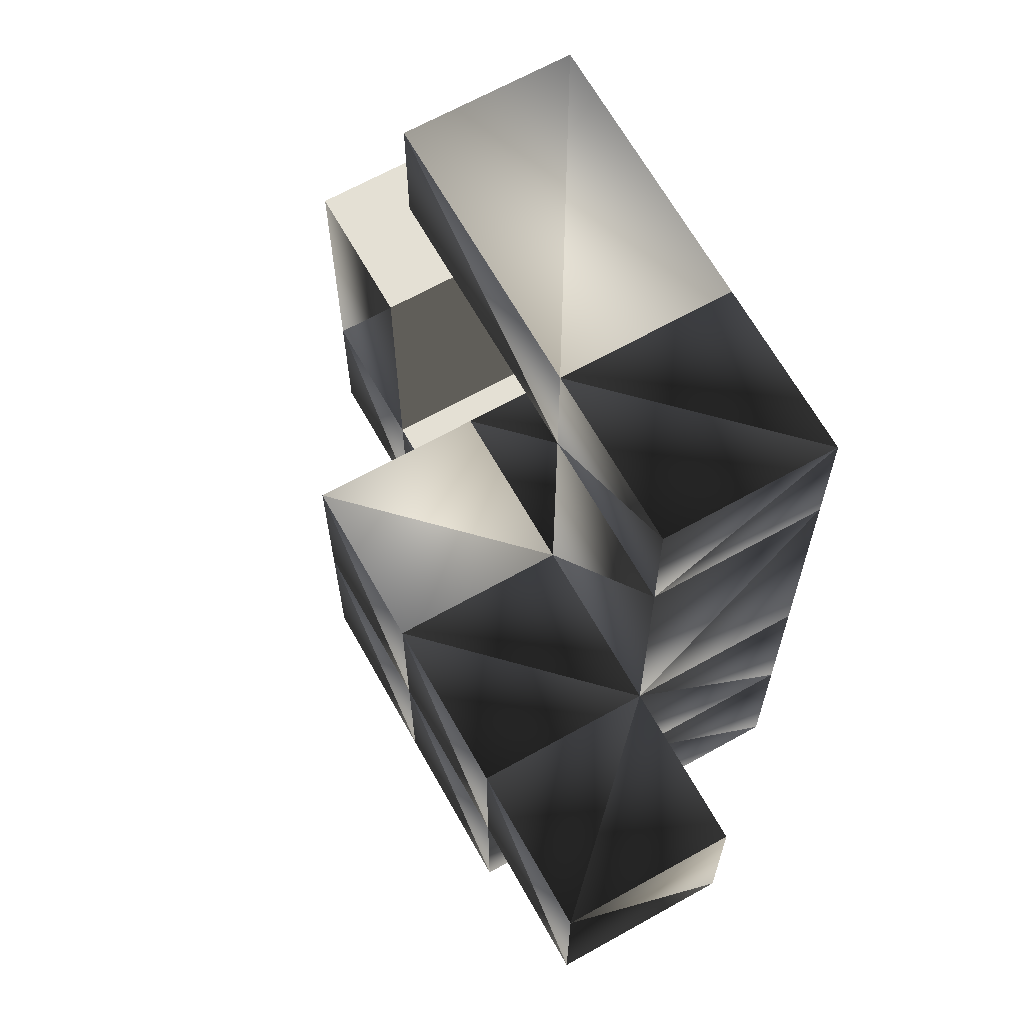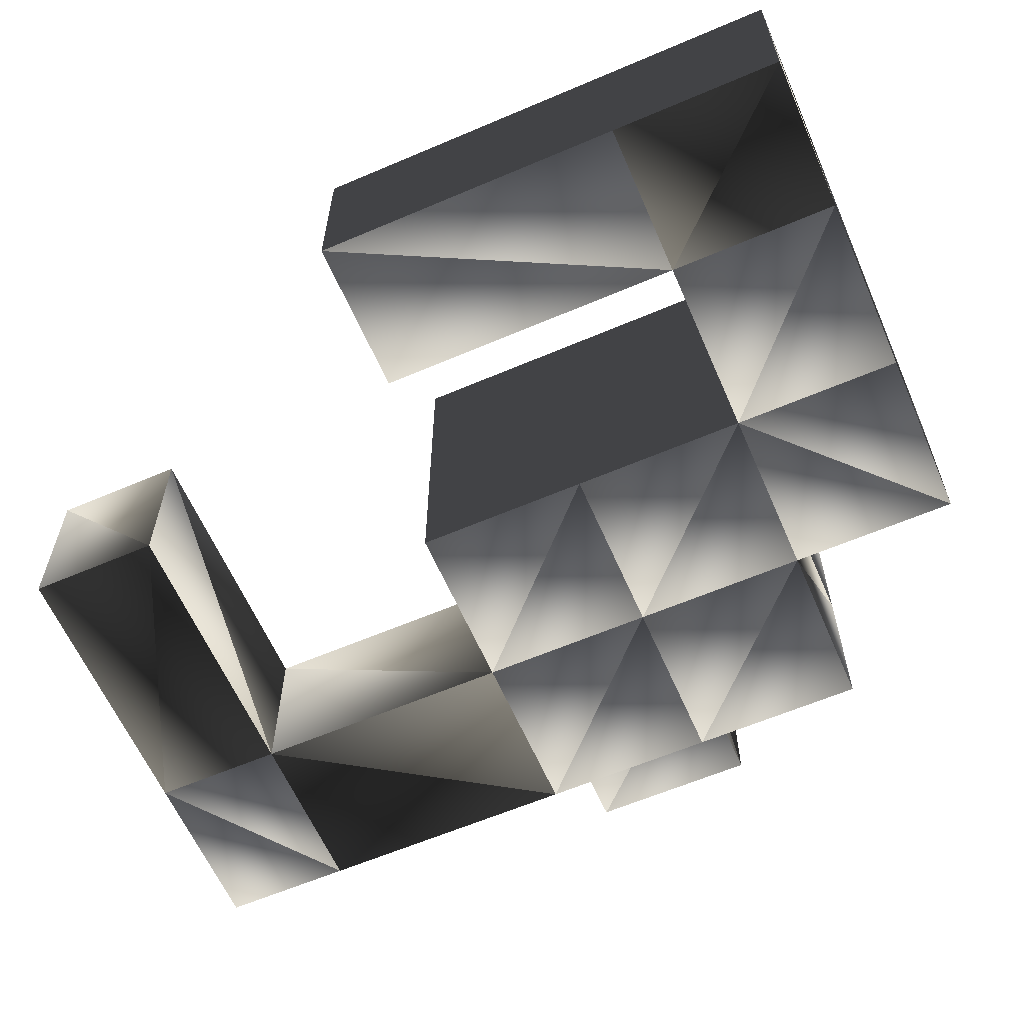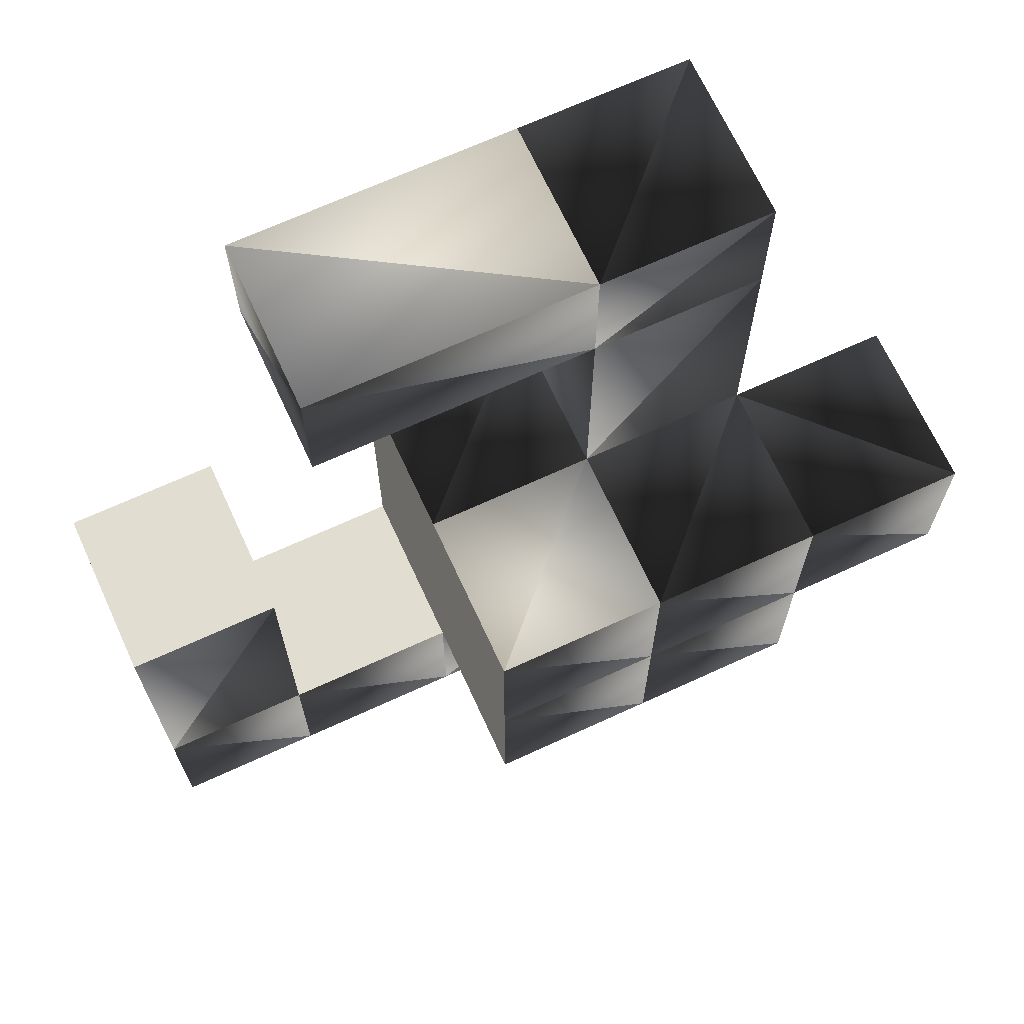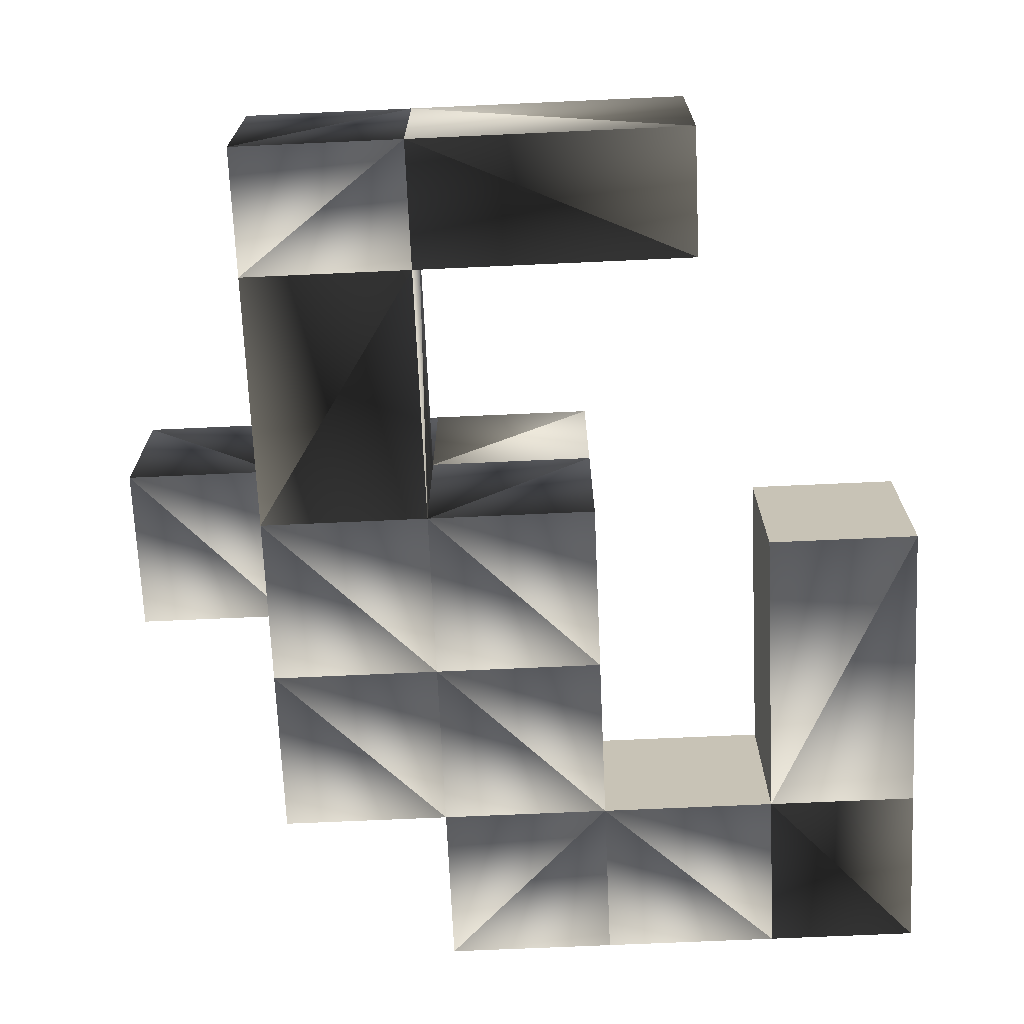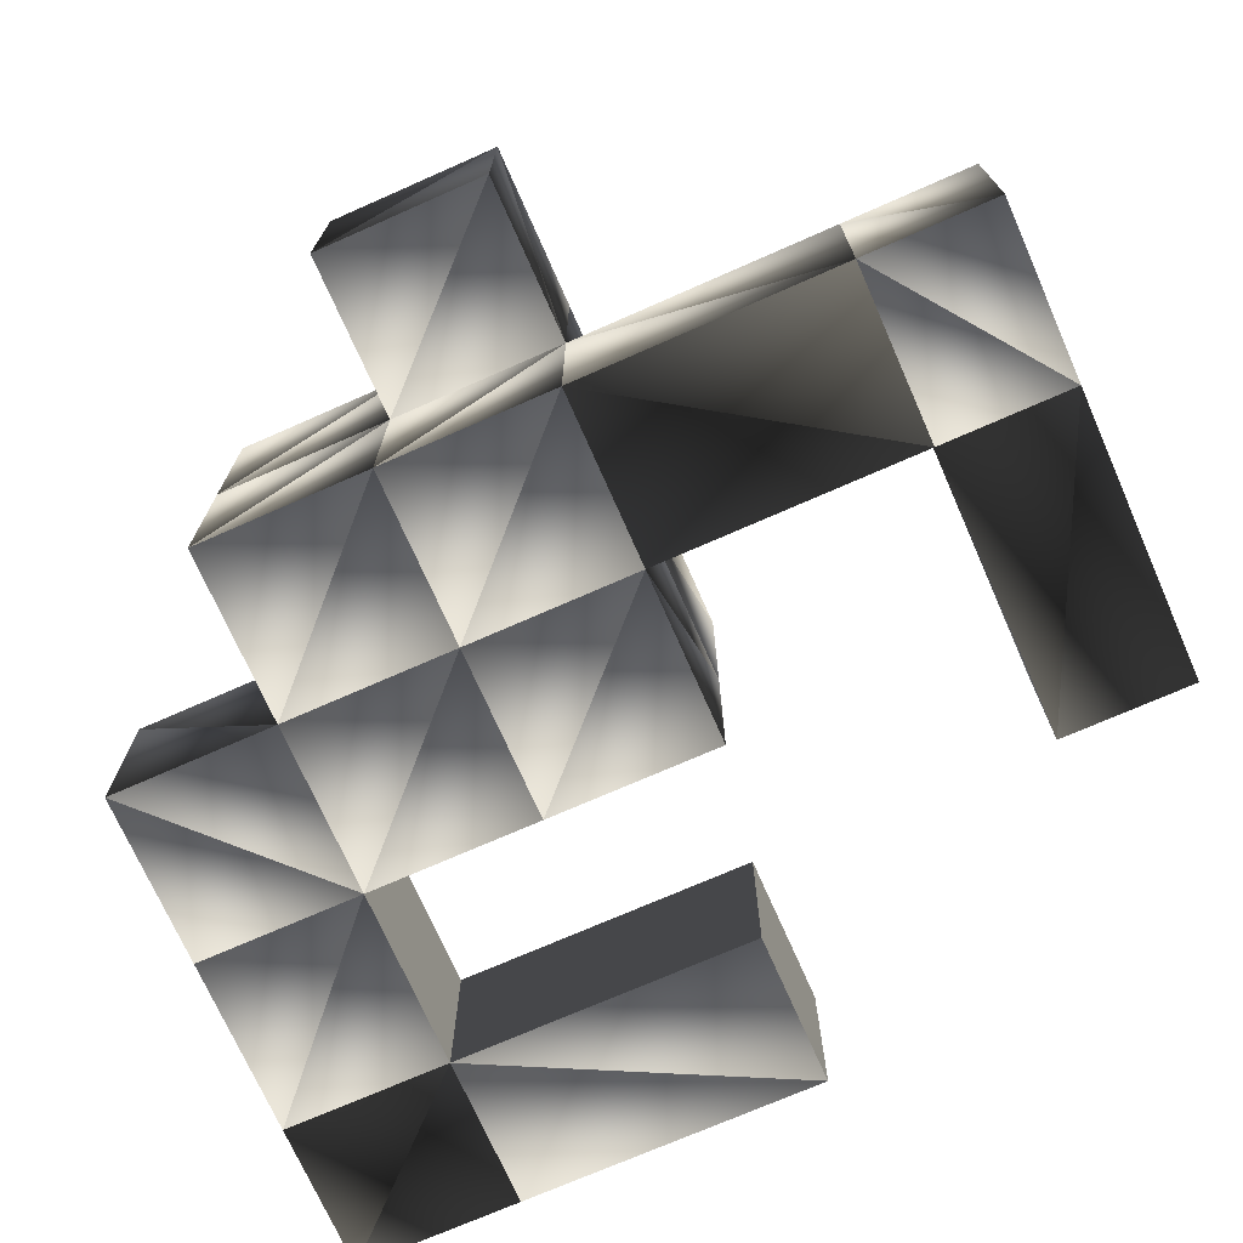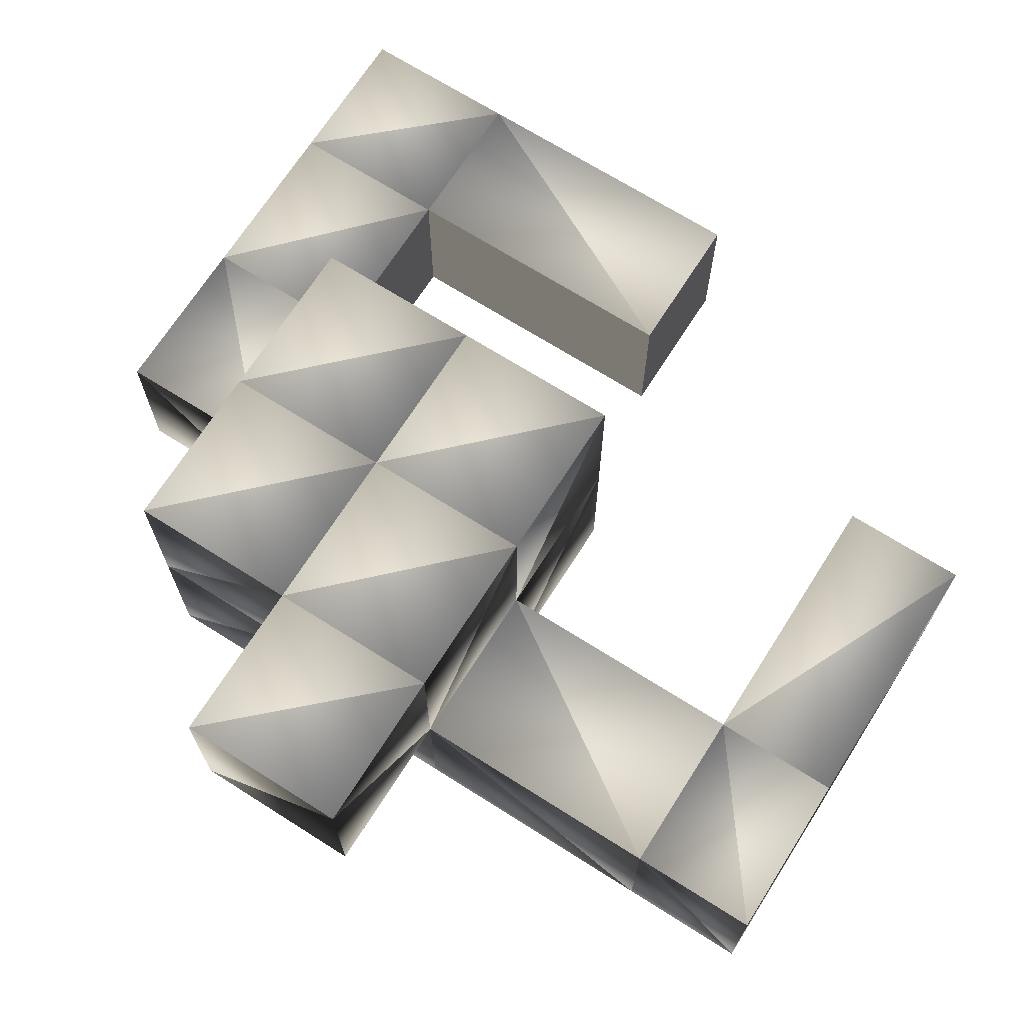
<metadata>
{"format":"obj","ext":"obj","renderer":"f3d","projection":"perspective","resolution":1024,"background":"white","views":[{"elev":66.2,"azim":60.7,"up":"+Y"},{"elev":-61.6,"azim":-66.5,"up":"+Z"},{"elev":68.5,"azim":-24.7,"up":"+Y"},{"elev":-70.0,"azim":-177.4,"up":"+Z"},{"elev":-72.3,"azim":113.8,"up":"+Z"},{"elev":69.2,"azim":122.4,"up":"+Z"}]}
</metadata>
<code>
o Cube
v -3.553 -3.553 -3.553
v -3.553 -3.553 3.553
v -3.553 3.553 -3.553
v -3.553 3.553 3.553
v 3.553 -3.553 -3.553
v 3.553 -3.553 3.553
v 3.553 3.553 -3.553
v 3.553 3.553 3.553
v -3.553 0 -3.553
v -3.553 -3.553 0
v -3.553 0 3.553
v -3.553 3.553 0
v 0 3.553 -3.553
v 0 3.553 3.553
v 3.553 3.553 0
v 3.553 0 -3.553
v 3.553 0 3.553
v 3.553 -3.553 0
v 0 -3.553 -3.553
v 0 -3.553 3.553
v 0 0 3.553
v 0 0 -3.553
v 0 -3.553 0
v 3.553 0 0
v 0 3.553 0
v -3.553 0 0
v 6.921 3.553 3.553
v 6.921 3.553 0
v 6.921 0 3.553
v 6.921 0 0
v 3.553 8.96 0
v 3.553 8.96 -3.553
v 0 8.96 -3.553
v 0 8.96 0
v -3.553 -6.983 -3.553
v -3.553 -6.983 0
v 0 -6.983 -3.553
v 0 -6.983 0
v -7.246 -3.553 -3.553
v -7.246 -3.553 0
v -7.246 -6.983 -3.553
v -7.246 -6.983 0
v -10.4 -3.553 -3.553
v -10.4 -3.553 0
v -10.4 -6.983 -3.553
v -10.4 -6.983 0
v 3.553 11.64 0
v 3.553 11.64 -3.553
v 0 11.64 -3.553
v 0 11.64 0
v -5.835 8.96 -3.553
v -5.835 8.96 0
v -5.835 11.64 -3.553
v -5.835 11.64 0
v -7.246 2.683 -3.553
v -7.246 2.683 0
v -10.4 2.683 -3.553
v -10.4 2.683 0
f 12 11 26
f 15 14 25
f 18 17 24
f 10 20 23
f 19 16 22
f 20 11 21
f 21 4 14
f 17 14 8
f 6 21 17
f 22 7 13
f 9 13 3
f 1 22 9
f 23 6 18
f 19 18 5
f 10 39 1
f 8 29 17
f 16 15 7
f 5 24 16
f 25 4 12
f 13 12 3
f 25 31 15
f 26 2 10
f 9 10 1
f 3 26 9
f 30 27 28
f 15 27 8
f 24 28 15
f 17 30 24
f 31 48 32
f 13 34 25
f 15 32 7
f 7 33 13
f 35 38 37
f 23 36 10
f 1 37 19
f 19 38 23
f 42 44 40
f 36 40 10
f 35 42 36
f 1 41 35
f 44 45 43
f 44 56 40
f 39 45 41
f 41 46 42
f 48 50 49
f 34 47 31
f 32 49 33
f 34 54 50
f 51 54 52
f 50 53 49
f 49 51 33
f 33 52 34
f 56 57 55
f 40 55 39
f 39 57 43
f 43 58 44
f 12 4 11
f 15 8 14
f 18 6 17
f 10 2 20
f 19 5 16
f 20 2 11
f 21 11 4
f 17 21 14
f 6 20 21
f 22 16 7
f 9 22 13
f 1 19 22
f 23 20 6
f 19 23 18
f 10 40 39
f 8 27 29
f 16 24 15
f 5 18 24
f 25 14 4
f 13 25 12
f 25 34 31
f 26 11 2
f 9 26 10
f 3 12 26
f 30 29 27
f 15 28 27
f 24 30 28
f 17 29 30
f 31 47 48
f 13 33 34
f 15 31 32
f 7 32 33
f 35 36 38
f 23 38 36
f 1 35 37
f 19 37 38
f 42 46 44
f 36 42 40
f 35 41 42
f 1 39 41
f 44 46 45
f 44 58 56
f 39 43 45
f 41 45 46
f 48 47 50
f 34 50 47
f 32 48 49
f 34 52 54
f 51 53 54
f 50 54 53
f 49 53 51
f 33 51 52
f 56 58 57
f 40 56 55
f 39 55 57
f 43 57 58

</code>
